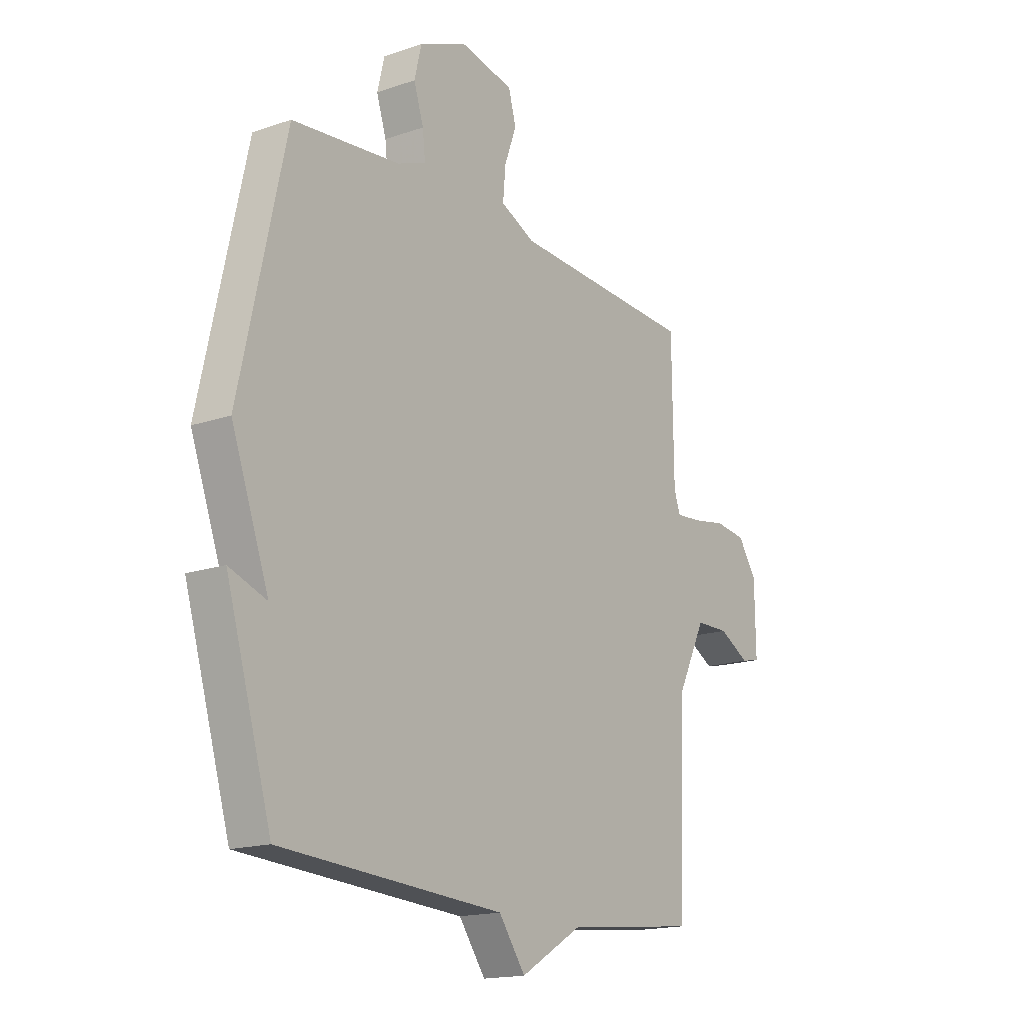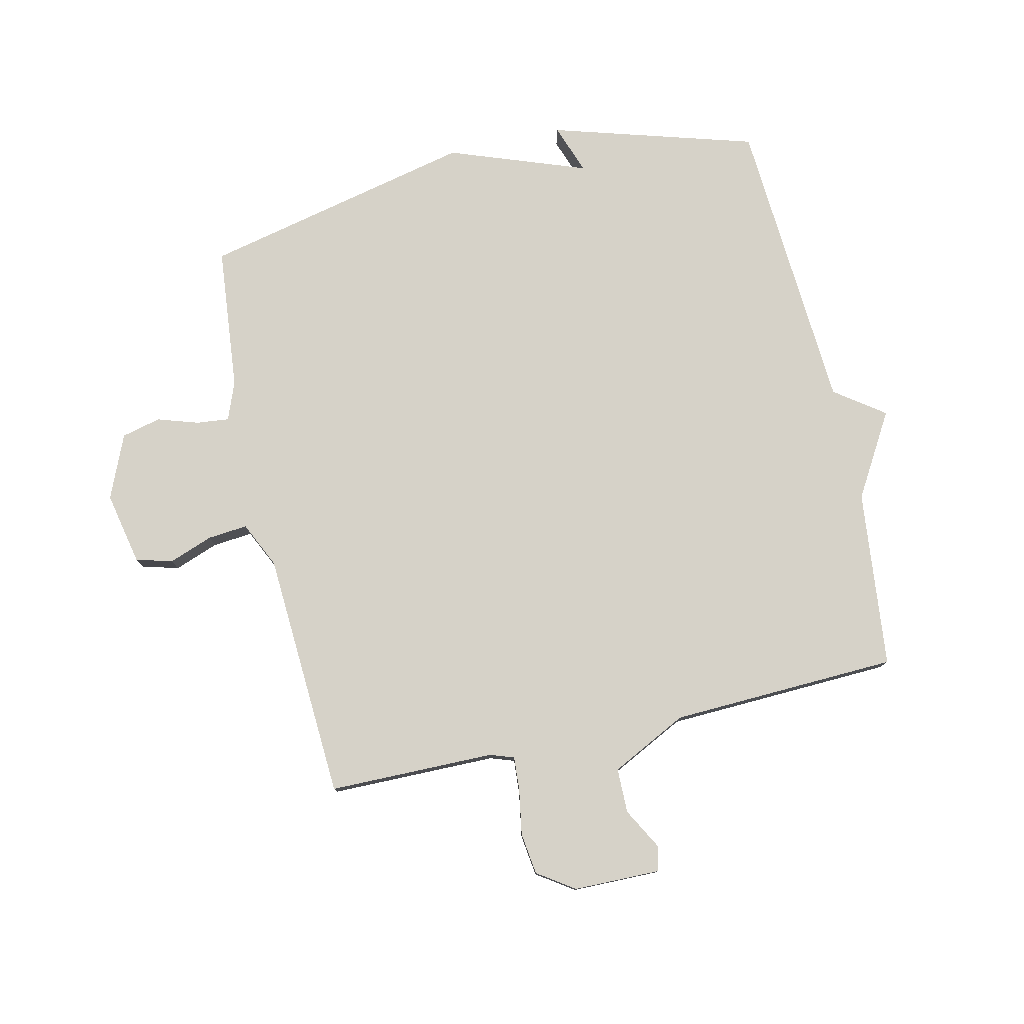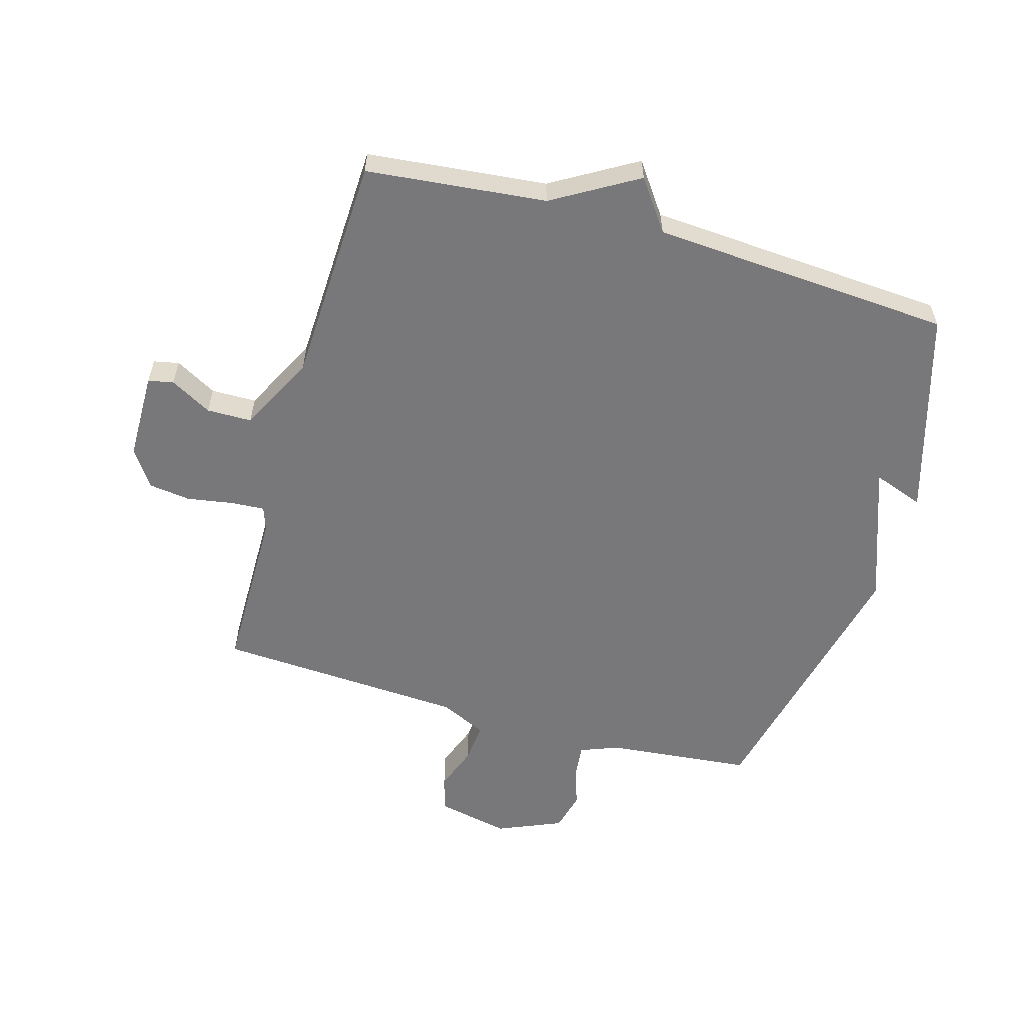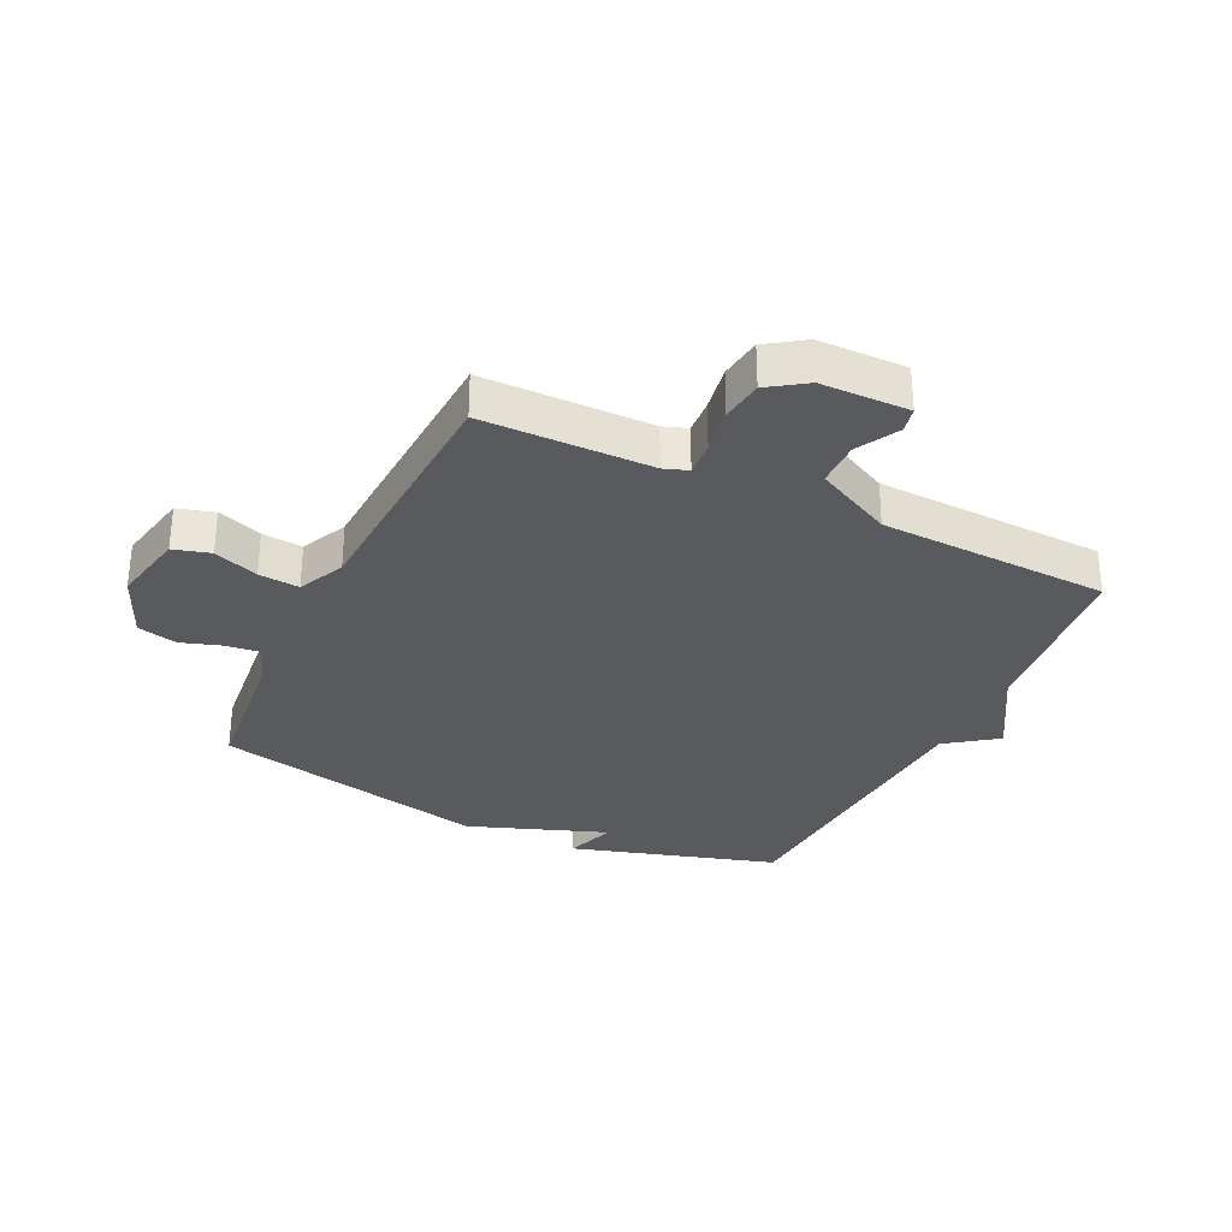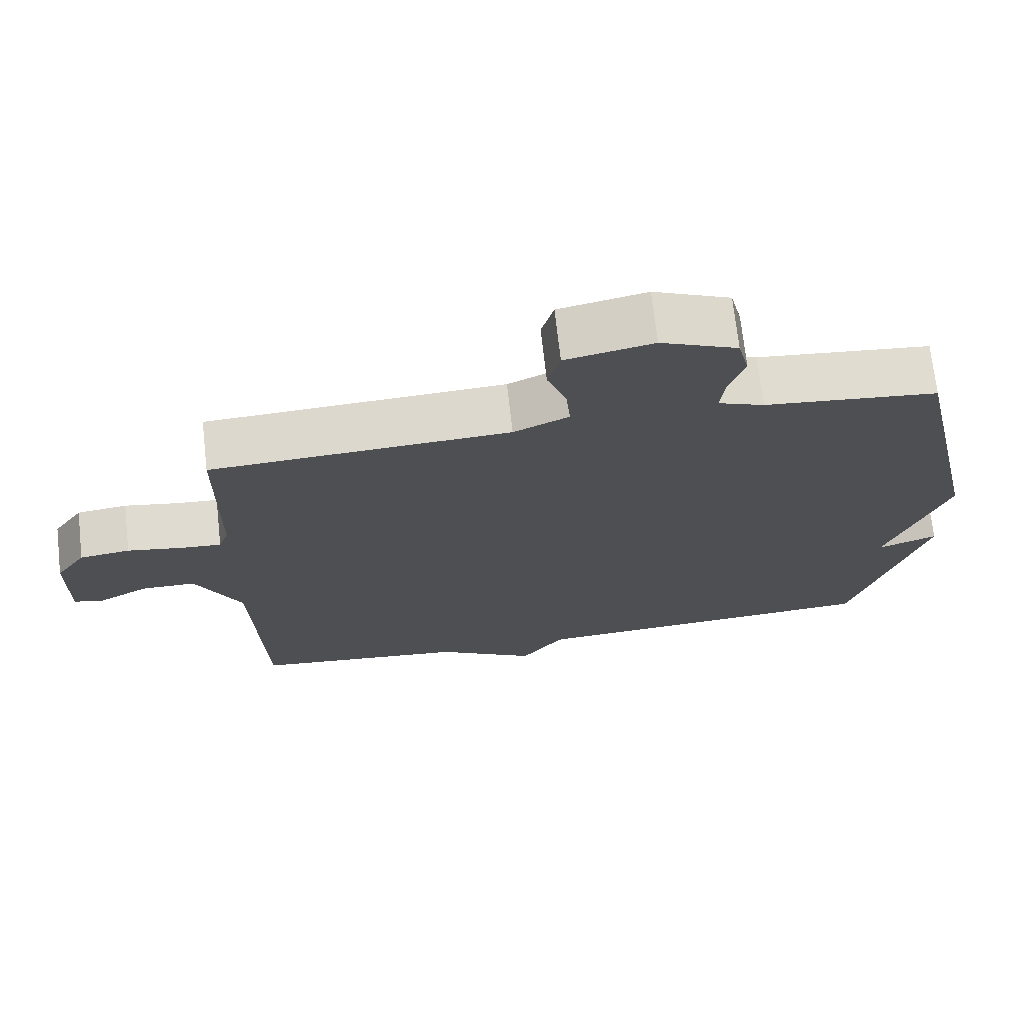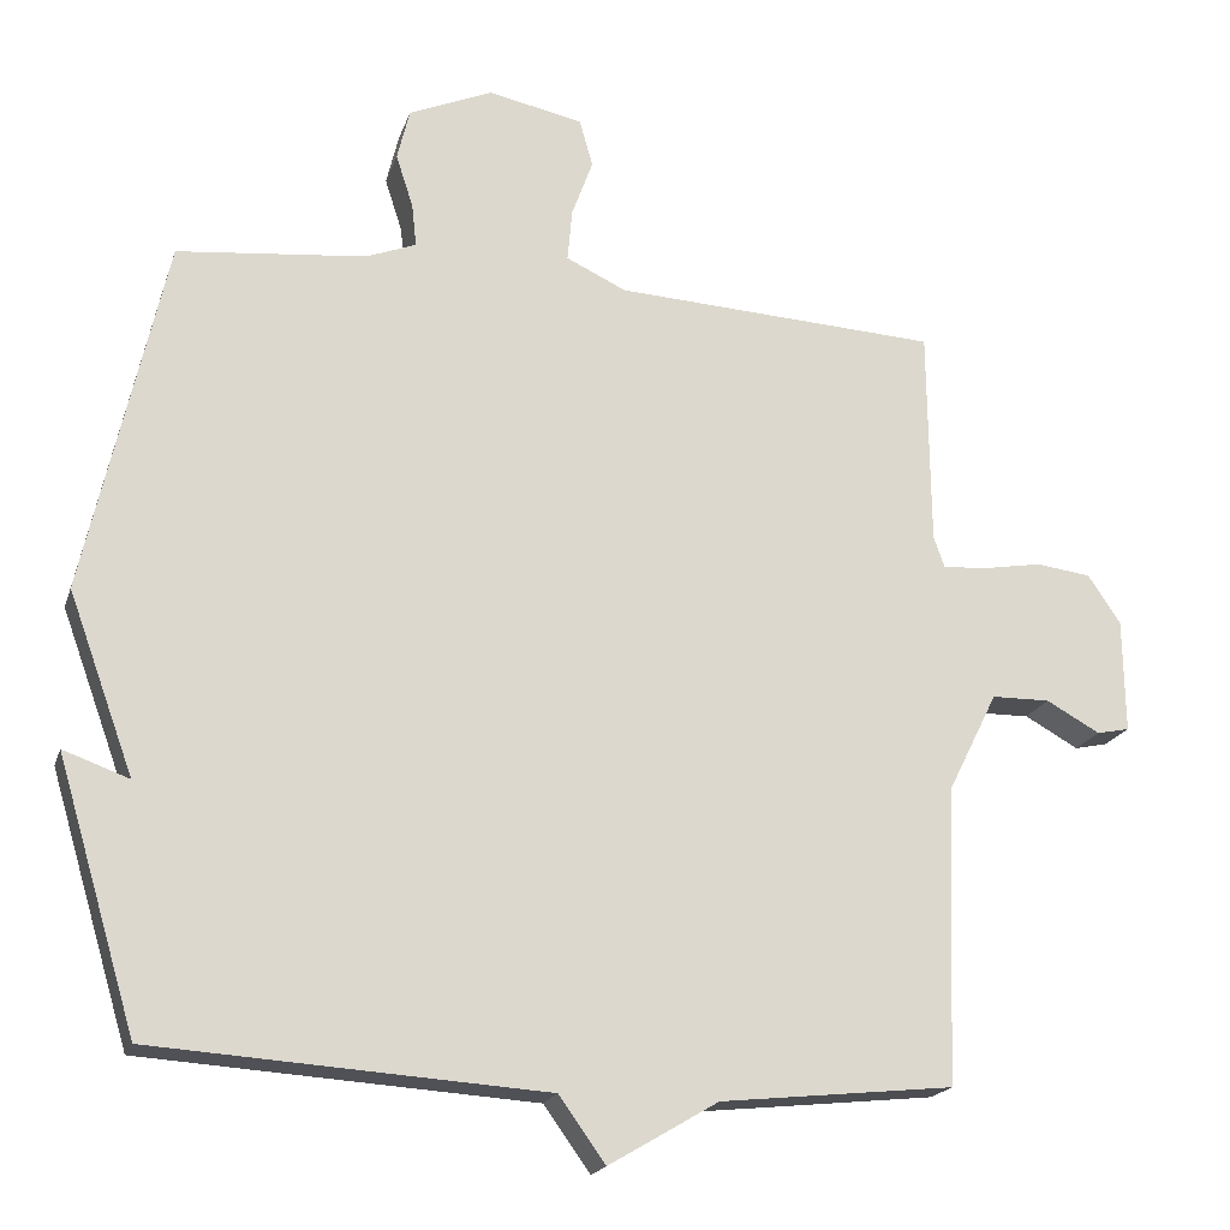
<metadata>
{"format":"obj","ext":"obj","renderer":"f3d","projection":"perspective","resolution":1024,"background":"white","views":[{"elev":-16.6,"azim":-55.1,"up":"+Z"},{"elev":78.4,"azim":77.1,"up":"+Y"},{"elev":-57.5,"azim":163.8,"up":"+Y"},{"elev":-31.4,"azim":64.4,"up":"+Y"},{"elev":71.2,"azim":173.6,"up":"+Z"},{"elev":-19.4,"azim":-15.7,"up":"+Z"}]}
</metadata>
<code>
v 0.5 0.07 -0.5
v 0.201 0.07 -0.532
v 0.061 0.07 -0.615
v 0.001 0.07 -0.532
v -0.5 0.07 -0.5
v -0.602 0.07 -0.158
v -0.518 0.07 -0.188
v -0.602 0.07 0.042
v -0.5 0.07 0.5
v -0.258 0.07 0.525
v -0.194 0.07 0.55
v -0.2 0.07 0.605
v -0.222 0.07 0.673
v -0.206 0.07 0.739
v -0.099 0.07 0.785
v 0.023 0.07 0.76
v 0.04 0.07 0.699
v 0.013 0.07 0.625
v 0.007 0.07 0.558
v 0.084 0.07 0.522
v 0.5 0.07 0.5
v 0.503 0.07 0.221
v 0.517 0.07 0.181
v 0.574 0.07 0.185
v 0.65 0.07 0.198
v 0.72 0.07 0.189
v 0.762 0.07 0.127
v 0.764 0.07 -0.019
v 0.722 0.07 -0.028
v 0.653 0.07 0.01
v 0.578 0.07 0.009
v 0.514 0.07 -0.119
v 0.5 0 -0.5
v 0.201 0 -0.532
v 0.061 0 -0.615
v 0.001 0 -0.532
v -0.5 0 -0.5
v -0.602 0 -0.158
v -0.518 0 -0.188
v -0.602 0 0.042
v -0.5 0 0.5
v -0.258 0 0.525
v -0.194 0 0.55
v -0.2 0 0.605
v -0.222 0 0.673
v -0.206 0 0.739
v -0.099 0 0.785
v 0.023 0 0.76
v 0.04 0 0.699
v 0.013 0 0.625
v 0.007 0 0.558
v 0.084 0 0.522
v 0.5 0 0.5
v 0.503 0 0.221
v 0.517 0 0.181
v 0.574 0 0.185
v 0.65 0 0.198
v 0.72 0 0.189
v 0.762 0 0.127
v 0.764 0 -0.019
v 0.722 0 -0.028
v 0.653 0 0.01
v 0.578 0 0.009
v 0.514 0 -0.119
f 28 29 30
f 27 28 30
f 26 27 30
f 25 26 30
f 24 25 30
f 23 24 30 31
f 20 21 22
f 19 20 22 23
f 16 17 18
f 15 16 18
f 14 15 18
f 13 14 18
f 12 13 18
f 11 12 18 19
f 23 31 32
f 19 23 32
f 11 19 32
f 10 11 32
f 4 5 6 7
f 32 1 2
f 10 32 2
f 9 10 2
f 8 9 2
f 7 8 2
f 4 7 2
f 2 3 4
f 62 61 60
f 62 60 59
f 62 59 58
f 62 58 57
f 62 57 56
f 63 62 56 55
f 54 53 52
f 55 54 52 51
f 50 49 48
f 50 48 47
f 50 47 46
f 50 46 45
f 50 45 44
f 51 50 44 43
f 64 63 55
f 64 55 51
f 64 51 43
f 64 43 42
f 39 38 37 36
f 34 33 64
f 34 64 42
f 34 42 41
f 34 41 40
f 34 40 39
f 34 39 36
f 36 35 34
f 1 33 34 2
f 2 34 35 3
f 3 35 36 4
f 4 36 37 5
f 5 37 38 6
f 6 38 39 7
f 7 39 40 8
f 8 40 41 9
f 9 41 42 10
f 10 42 43 11
f 11 43 44 12
f 12 44 45 13
f 13 45 46 14
f 14 46 47 15
f 15 47 48 16
f 16 48 49 17
f 17 49 50 18
f 18 50 51 19
f 19 51 52 20
f 20 52 53 21
f 21 53 54 22
f 22 54 55 23
f 23 55 56 24
f 24 56 57 25
f 25 57 58 26
f 26 58 59 27
f 27 59 60 28
f 28 60 61 29
f 29 61 62 30
f 30 62 63 31
f 31 63 64 32
f 32 64 33 1

</code>
